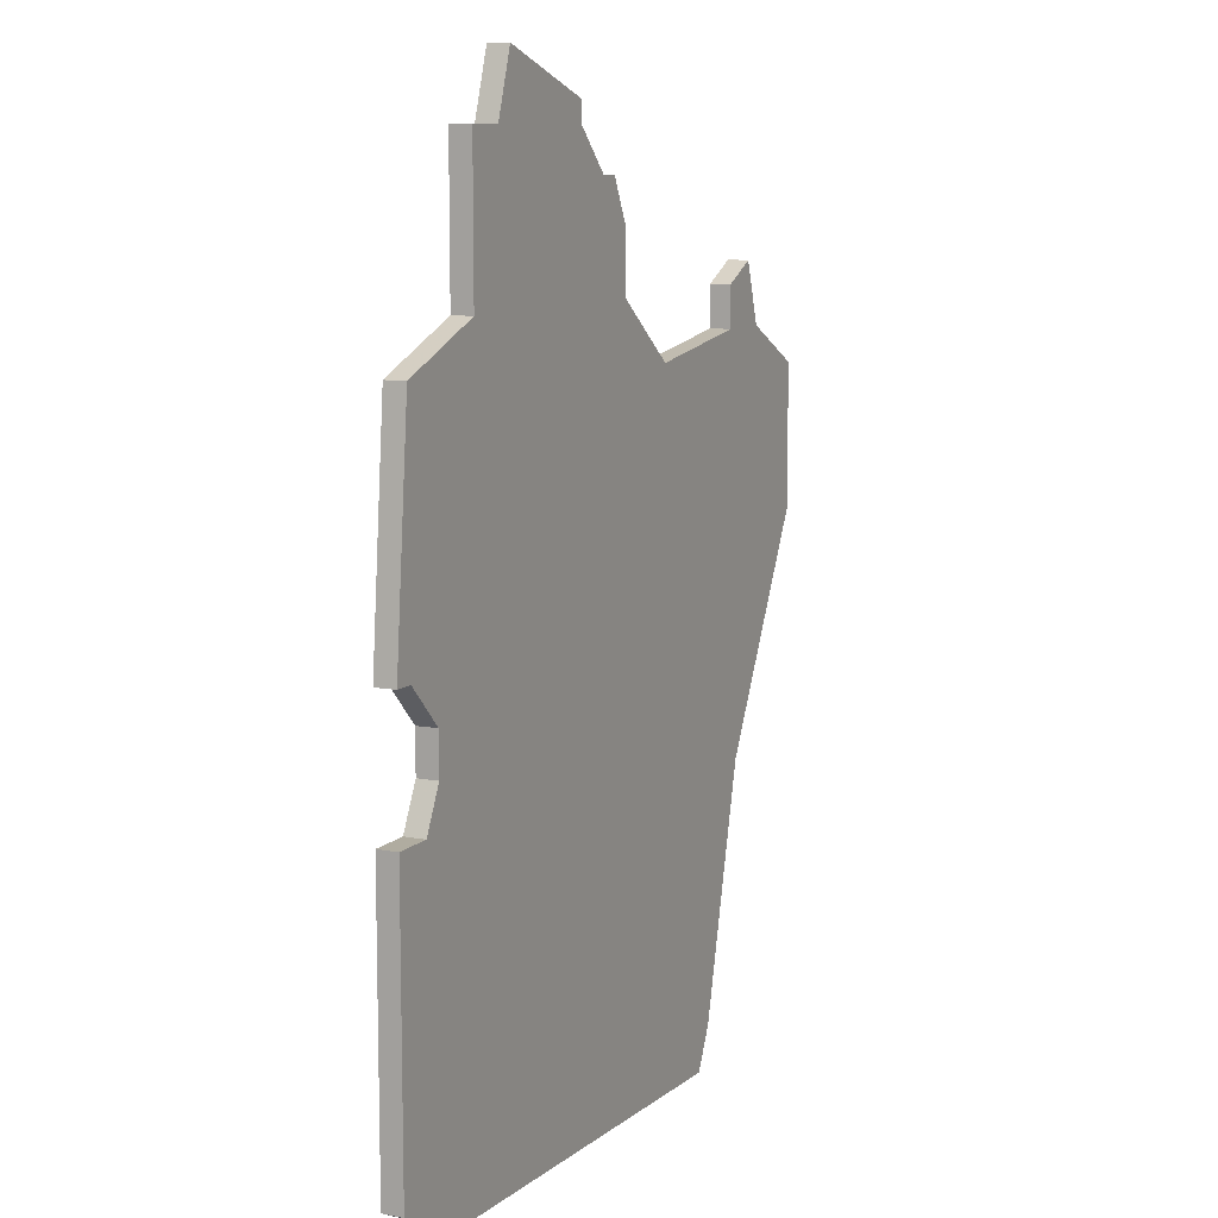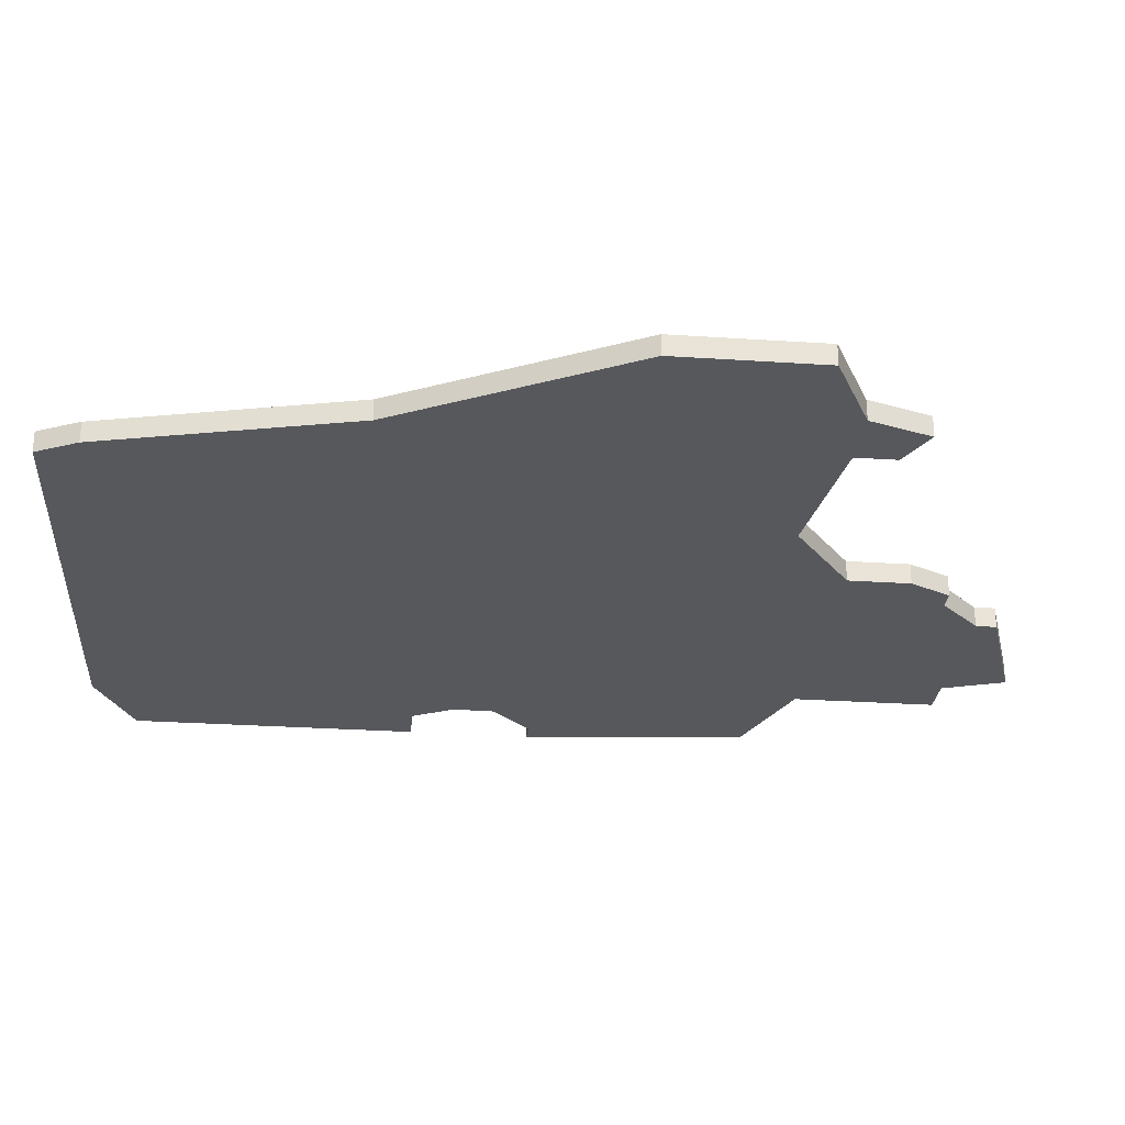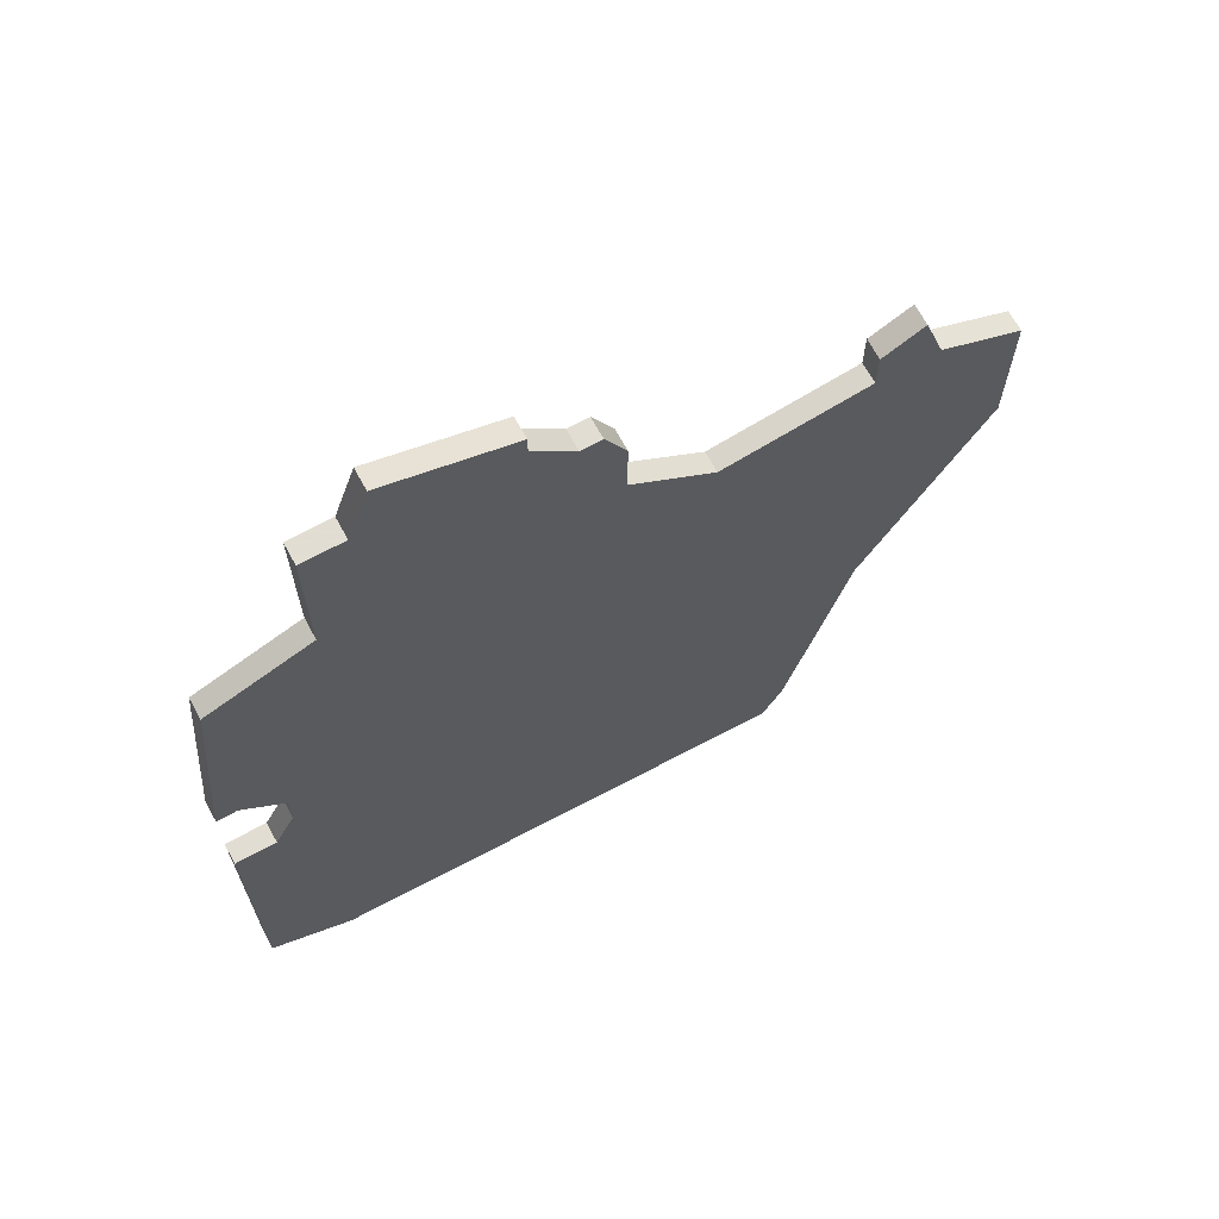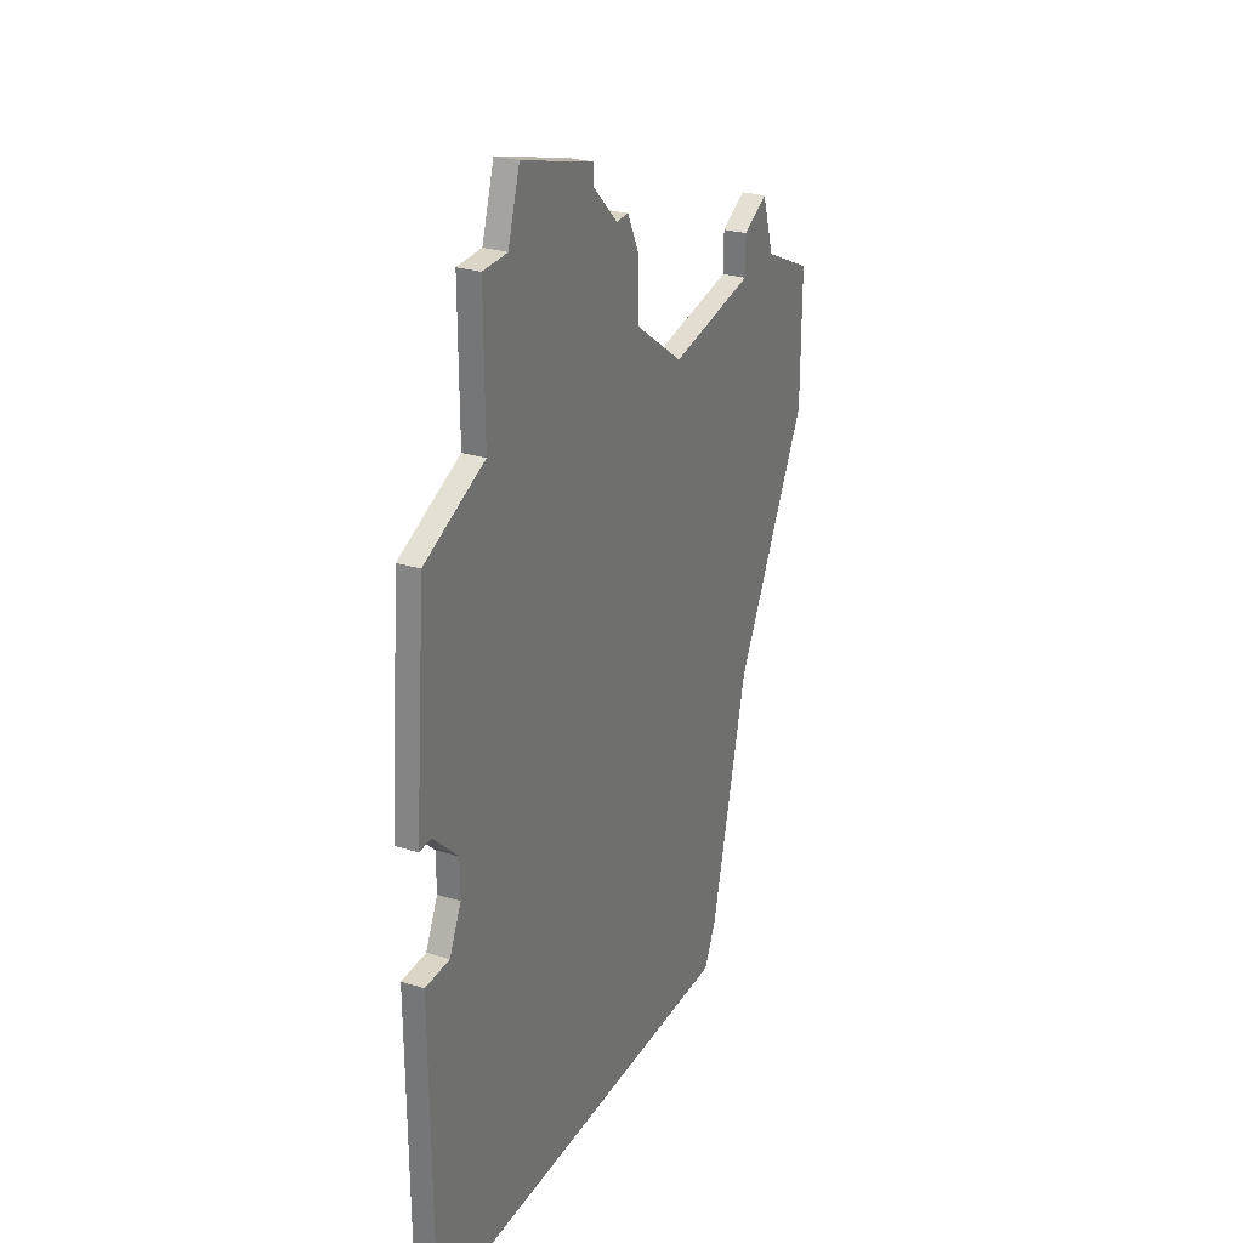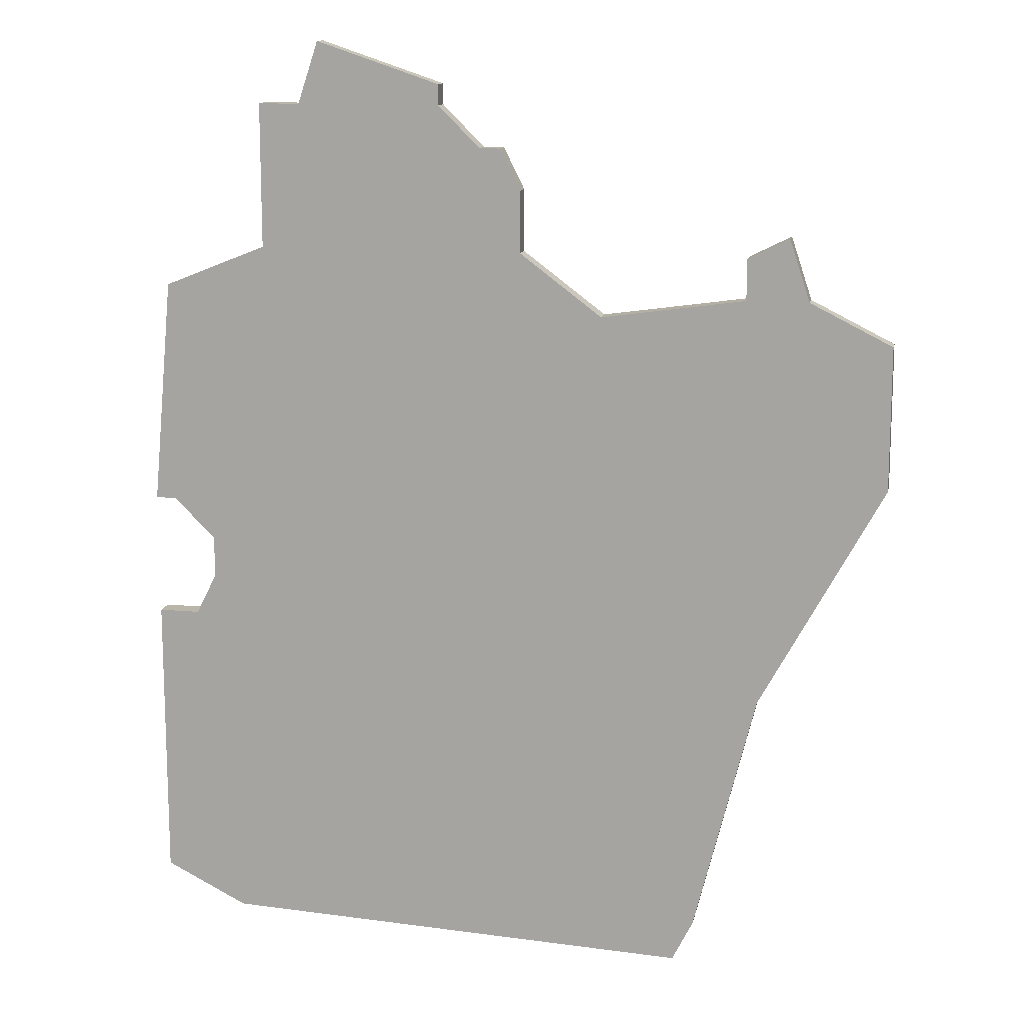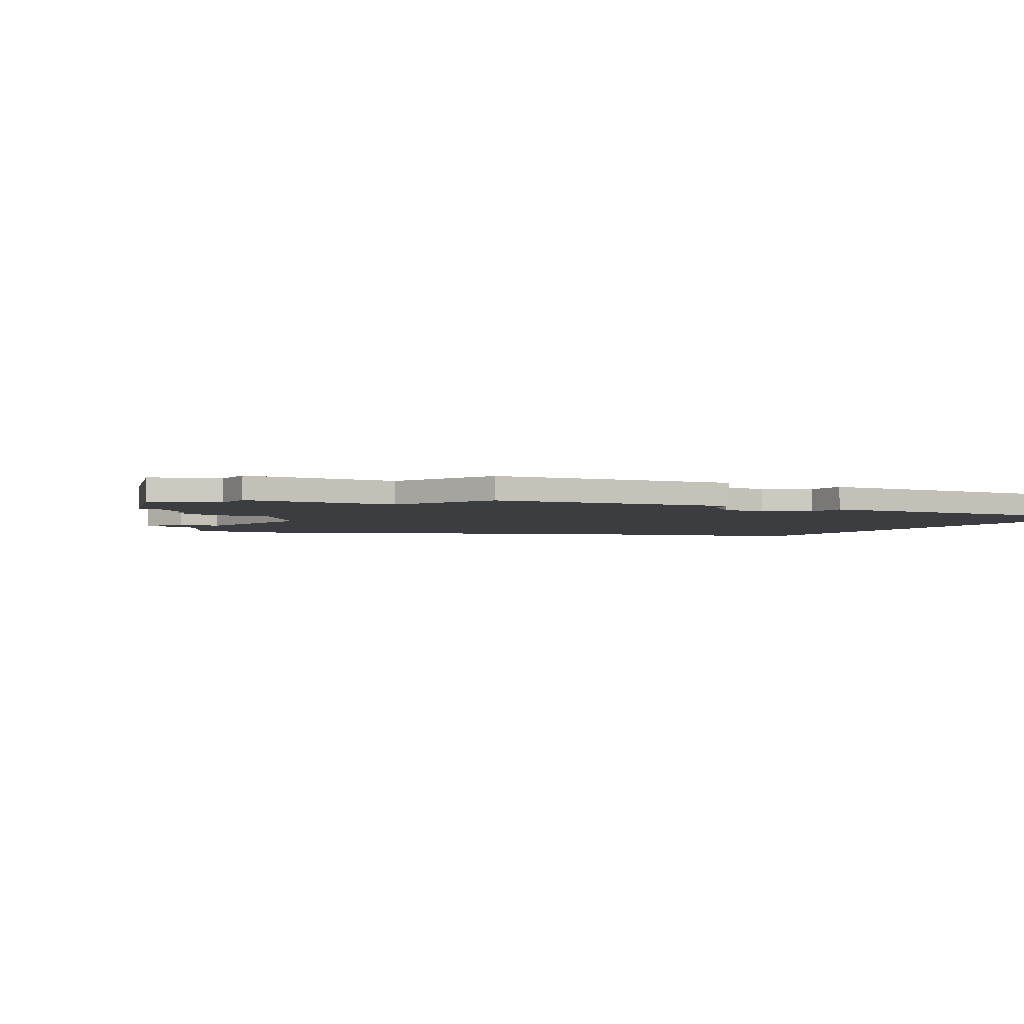
<metadata>
{"format":"obj","ext":"obj","renderer":"f3d","projection":"perspective","resolution":1024,"background":"white","views":[{"elev":9.9,"azim":-64.2,"up":"+Y"},{"elev":-27.8,"azim":84.2,"up":"+Z"},{"elev":68.1,"azim":-28.6,"up":"+Y"},{"elev":29.0,"azim":-65.4,"up":"+Y"},{"elev":13.4,"azim":11.8,"up":"+Y"},{"elev":-2.7,"azim":-120.2,"up":"+Z"}]}
</metadata>
<code>
v 3542 -566 0
v 3542 -566 1
v 3575 -542 0
v 3575 -542 1
v 3575 -535 0
v 3575 -535 1
v 3566 -565 0
v 3566 -565 1
v 3541 -546 0
v 3541 -546 1
v 3541 -548 0
v 3541 -548 1
v 3557 -531 0
v 3557 -531 1
v 3557 -528 0
v 3557 -528 1
v 3565 -567 0
v 3565 -567 1
v 3540 -550 0
v 3540 -550 1
v 3556 -526 0
v 3556 -526 1
v 3539 -533 0
v 3539 -533 1
v 3539 -544 0
v 3539 -544 1
v 3547 -521 0
v 3547 -521 1
v 3555 -526 0
v 3555 -526 1
v 3538 -564 0
v 3538 -564 1
v 3538 -550 0
v 3538 -550 1
v 3538 -544 0
v 3538 -544 1
v 3571 -533 0
v 3571 -533 1
v 3546 -524 0
v 3546 -524 1
v 3570 -530 0
v 3570 -530 1
v 3553 -523 0
v 3553 -523 1
v 3553 -524 0
v 3553 -524 1
v 3561 -534 0
v 3561 -534 1
v 3569 -553 0
v 3569 -553 1
v 3544 -531 0
v 3544 -531 1
v 3544 -524 0
v 3544 -524 1
v 3568 -531 0
v 3568 -531 1
v 3568 -533 0
v 3568 -533 1
f 19 31 33
f 7 19 11
f 31 19 1
f 51 13 9
f 11 9 47
f 23 51 25
f 51 9 25
f 35 23 25
f 51 53 39
f 43 45 27
f 39 27 45
f 45 51 39
f 45 29 51
f 1 19 7
f 49 7 11
f 47 9 13
f 47 49 11
f 47 57 3
f 5 3 37
f 57 37 3
f 49 47 3
f 15 29 21
f 15 13 29
f 29 13 51
f 41 37 55
f 55 37 57
f 7 17 1
f 34 32 20
f 12 20 8
f 2 20 32
f 10 14 52
f 48 10 12
f 26 52 24
f 26 10 52
f 26 24 36
f 40 54 52
f 28 46 44
f 46 28 40
f 40 52 46
f 52 30 46
f 8 20 2
f 12 8 50
f 14 10 48
f 12 50 48
f 4 58 48
f 38 4 6
f 4 38 58
f 4 48 50
f 22 30 16
f 30 14 16
f 52 14 30
f 56 38 42
f 58 38 56
f 2 18 8
f 36 24 35
f 35 24 23
f 26 36 25
f 25 36 35
f 10 26 9
f 9 26 25
f 12 10 11
f 11 10 9
f 20 12 19
f 19 12 11
f 34 20 33
f 33 20 19
f 32 34 31
f 31 34 33
f 2 32 1
f 1 32 31
f 18 2 17
f 17 2 1
f 8 18 7
f 7 18 17
f 50 8 49
f 49 8 7
f 4 50 3
f 3 50 49
f 6 4 5
f 5 4 3
f 38 6 37
f 37 6 5
f 42 38 41
f 41 38 37
f 56 42 55
f 55 42 41
f 58 56 57
f 57 56 55
f 48 58 47
f 47 58 57
f 14 48 13
f 13 48 47
f 16 14 15
f 15 14 13
f 22 16 21
f 21 16 15
f 30 22 29
f 29 22 21
f 46 30 45
f 45 30 29
f 44 46 43
f 43 46 45
f 28 44 27
f 27 44 43
f 40 28 39
f 39 28 27
f 54 40 53
f 53 40 39
f 24 52 23
f 23 52 51
f 52 54 51
f 51 54 53

</code>
